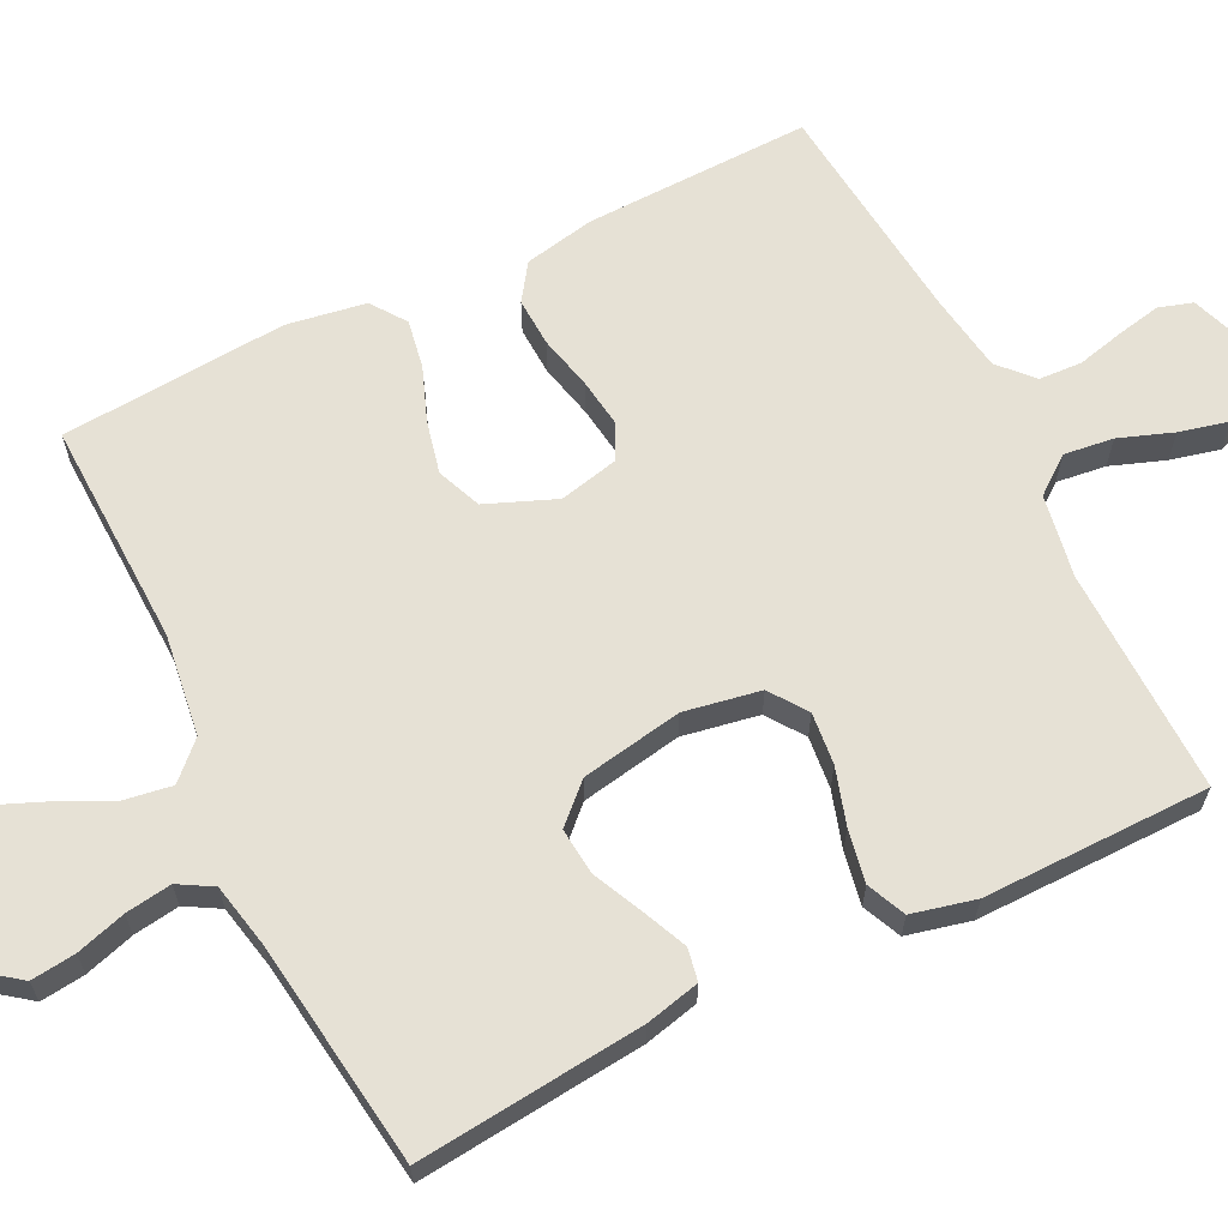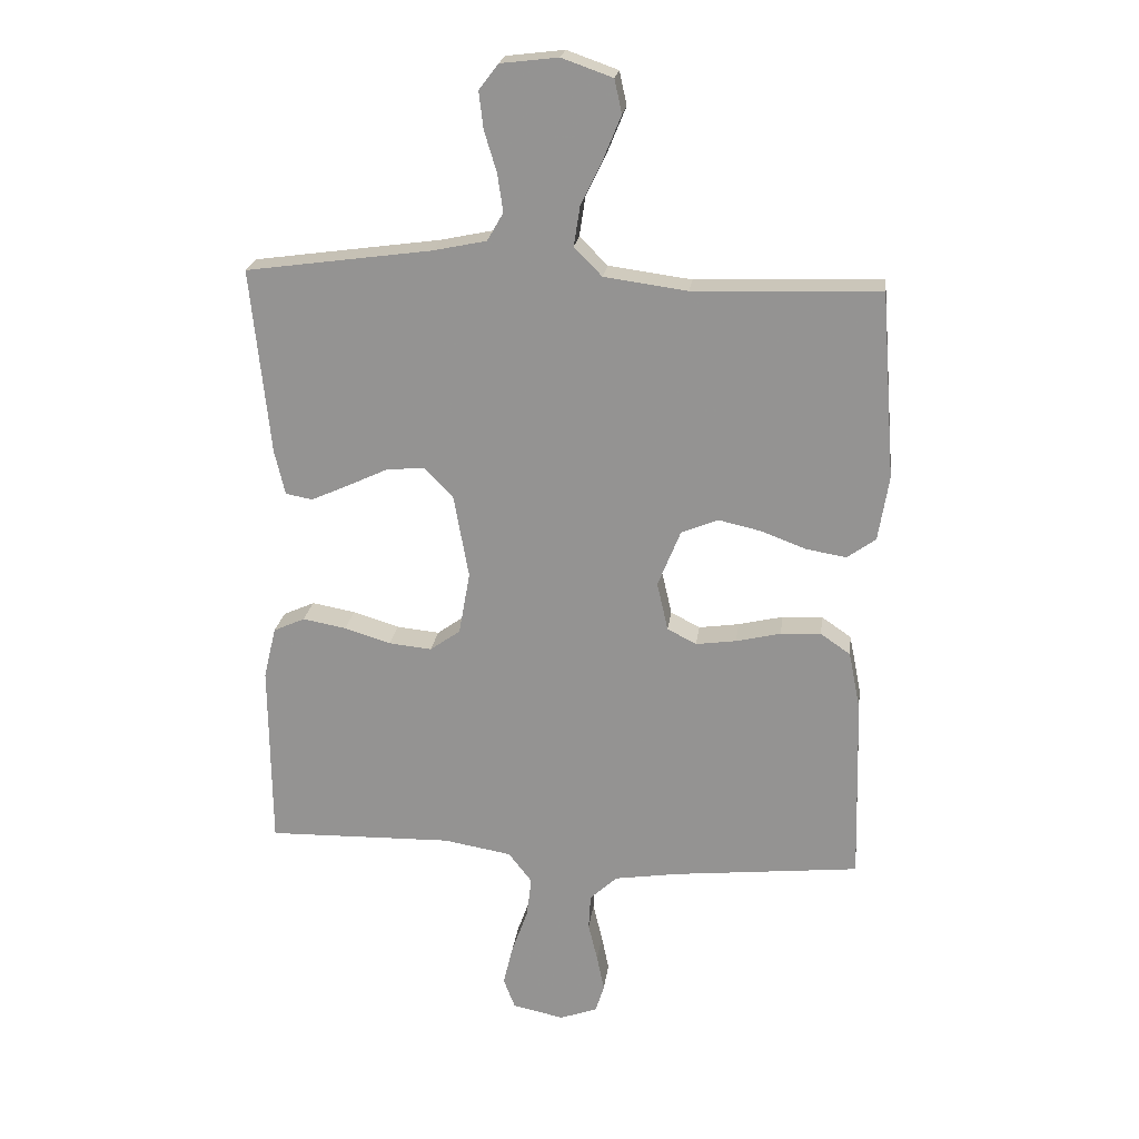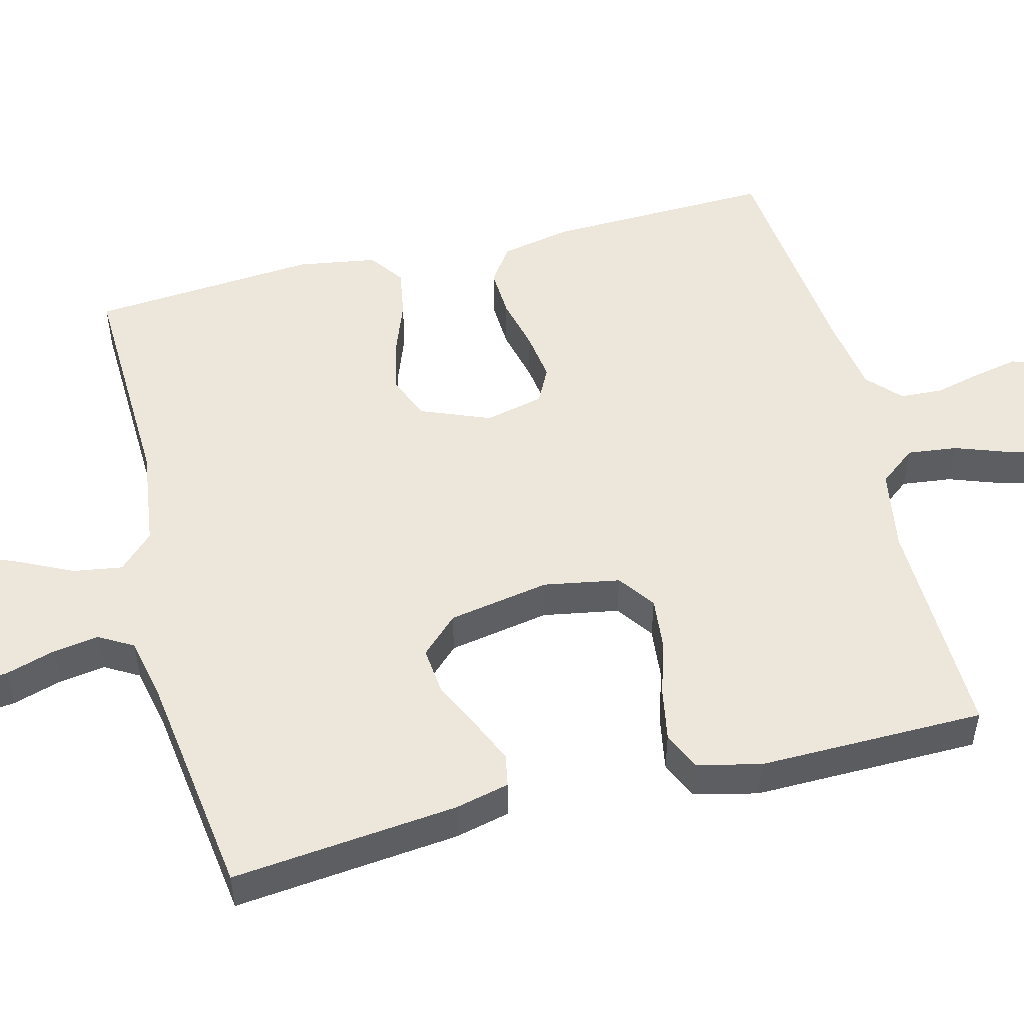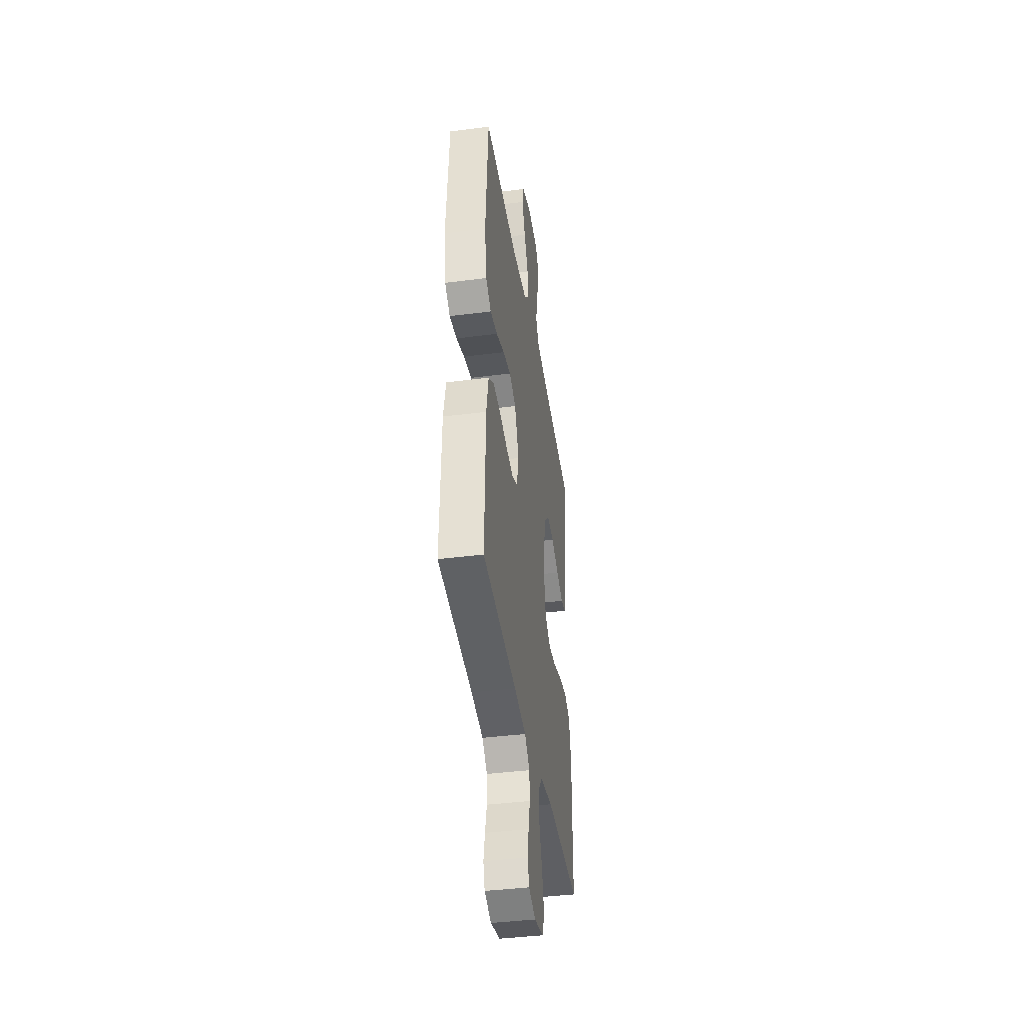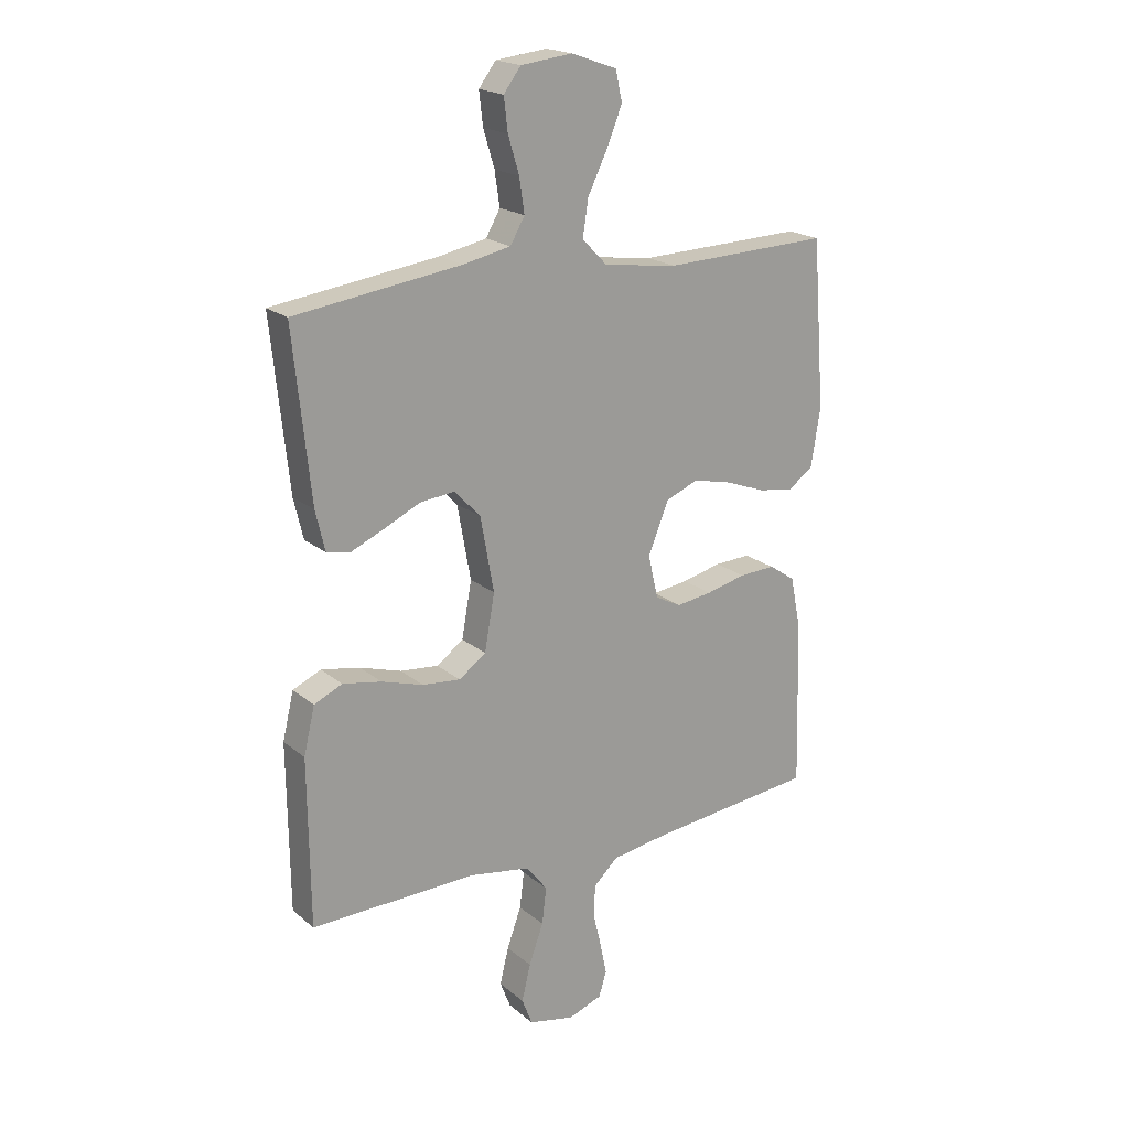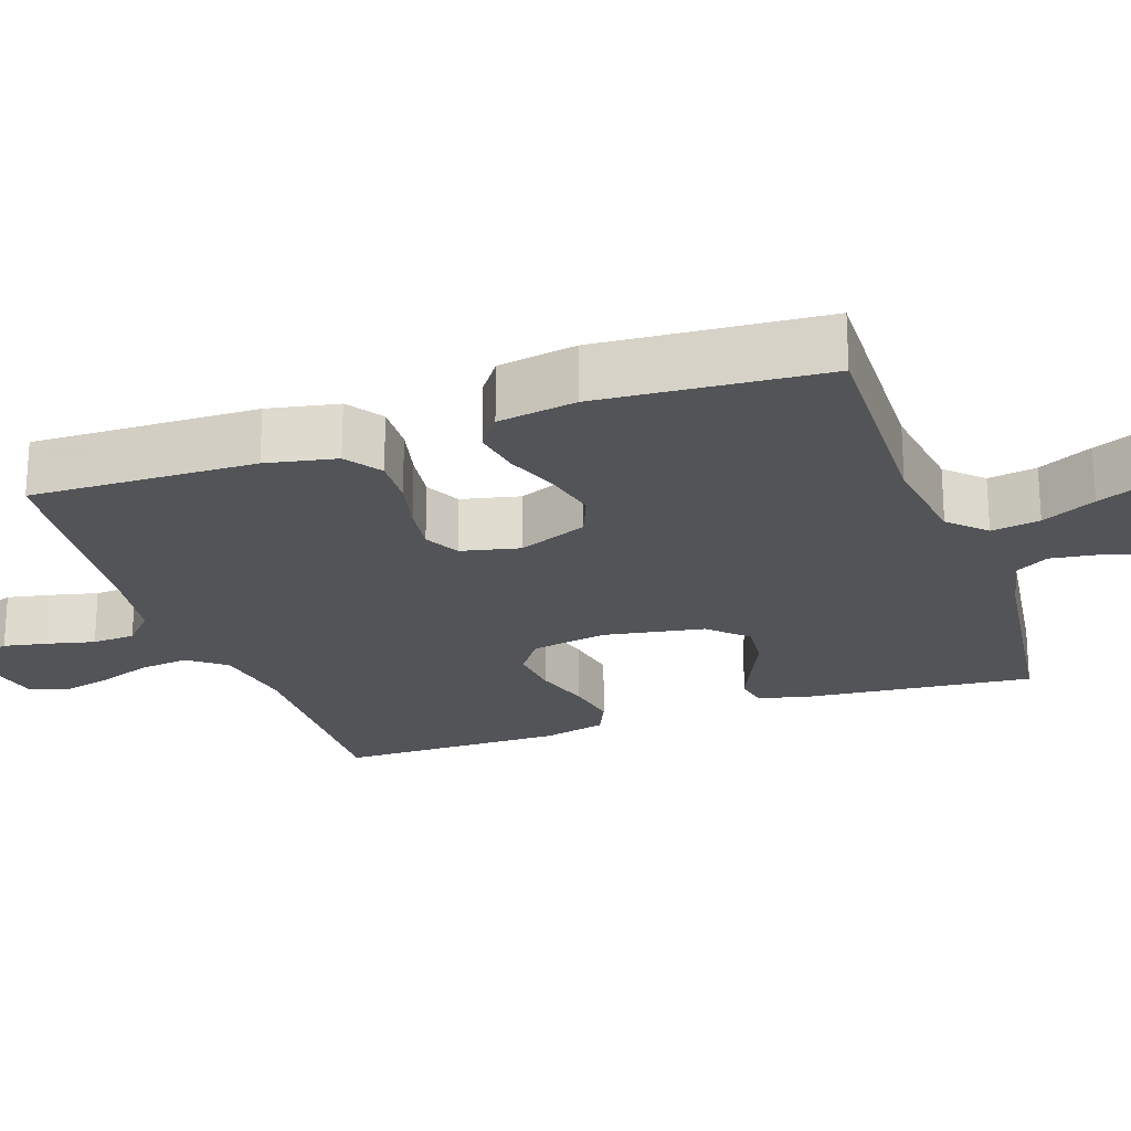
<metadata>
{"format":"obj","ext":"obj","renderer":"f3d","projection":"perspective","resolution":1024,"background":"white","views":[{"elev":64.2,"azim":63.8,"up":"+Y"},{"elev":21.8,"azim":-172.7,"up":"+Z"},{"elev":51.4,"azim":75.7,"up":"+Y"},{"elev":-40.7,"azim":-81.0,"up":"+Z"},{"elev":19.8,"azim":145.8,"up":"+Z"},{"elev":-22.8,"azim":-70.7,"up":"+Y"}]}
</metadata>
<code>
v 0.5 0.07 -0.5
v 0.2 0.07 -0.494
v 0.09 0.07 -0.513
v 0.052 0.07 -0.562
v 0.06 0.07 -0.628
v 0.086 0.07 -0.7
v 0.102 0.07 -0.766
v 0.083 0.07 -0.815
v 0 0.07 -0.833
v -0.061 0.07 -0.811
v -0.075 0.07 -0.766
v -0.063 0.07 -0.707
v -0.048 0.07 -0.645
v -0.051 0.07 -0.588
v -0.095 0.07 -0.547
v -0.2 0.07 -0.531
v -0.5 0.07 -0.5
v -0.492 0.07 -0.2
v -0.473 0.07 -0.106
v -0.425 0.07 -0.073
v -0.36 0.07 -0.076
v -0.288 0.07 -0.093
v -0.223 0.07 -0.102
v -0.176 0.07 -0.078
v -0.158 0.07 0
v -0.195 0.07 0.092
v -0.254 0.07 0.116
v -0.324 0.07 0.1
v -0.396 0.07 0.073
v -0.46 0.07 0.062
v -0.506 0.07 0.095
v -0.523 0.07 0.2
v -0.5 0.07 0.5
v -0.2 0.07 0.49
v -0.066 0.07 0.508
v -0.021 0.07 0.554
v -0.031 0.07 0.619
v -0.066 0.07 0.691
v -0.094 0.07 0.759
v -0.082 0.07 0.813
v 0 0.07 0.842
v 0.093 0.07 0.831
v 0.124 0.07 0.79
v 0.117 0.07 0.731
v 0.097 0.07 0.665
v 0.088 0.07 0.604
v 0.114 0.07 0.559
v 0.2 0.07 0.541
v 0.5 0.07 0.5
v 0.469 0.07 0.2
v 0.452 0.07 0.128
v 0.409 0.07 0.12
v 0.35 0.07 0.146
v 0.284 0.07 0.177
v 0.222 0.07 0.183
v 0.175 0.07 0.134
v 0.151 0.07 0
v 0.169 0.07 -0.101
v 0.218 0.07 -0.136
v 0.287 0.07 -0.129
v 0.362 0.07 -0.106
v 0.432 0.07 -0.093
v 0.483 0.07 -0.116
v 0.503 0.07 -0.2
v 0.5 0 -0.5
v 0.2 0 -0.494
v 0.09 0 -0.513
v 0.052 0 -0.562
v 0.06 0 -0.628
v 0.086 0 -0.7
v 0.102 0 -0.766
v 0.083 0 -0.815
v 0 0 -0.833
v -0.061 0 -0.811
v -0.075 0 -0.766
v -0.063 0 -0.707
v -0.048 0 -0.645
v -0.051 0 -0.588
v -0.095 0 -0.547
v -0.2 0 -0.531
v -0.5 0 -0.5
v -0.492 0 -0.2
v -0.473 0 -0.106
v -0.425 0 -0.073
v -0.36 0 -0.076
v -0.288 0 -0.093
v -0.223 0 -0.102
v -0.176 0 -0.078
v -0.158 0 0
v -0.195 0 0.092
v -0.254 0 0.116
v -0.324 0 0.1
v -0.396 0 0.073
v -0.46 0 0.062
v -0.506 0 0.095
v -0.523 0 0.2
v -0.5 0 0.5
v -0.2 0 0.49
v -0.066 0 0.508
v -0.021 0 0.554
v -0.031 0 0.619
v -0.066 0 0.691
v -0.094 0 0.759
v -0.082 0 0.813
v 0 0 0.842
v 0.093 0 0.831
v 0.124 0 0.79
v 0.117 0 0.731
v 0.097 0 0.665
v 0.088 0 0.604
v 0.114 0 0.559
v 0.2 0 0.541
v 0.5 0 0.5
v 0.469 0 0.2
v 0.452 0 0.128
v 0.409 0 0.12
v 0.35 0 0.146
v 0.284 0 0.177
v 0.222 0 0.183
v 0.175 0 0.134
v 0.151 0 0
v 0.169 0 -0.101
v 0.218 0 -0.136
v 0.287 0 -0.129
v 0.362 0 -0.106
v 0.432 0 -0.093
v 0.483 0 -0.116
v 0.503 0 -0.2
f 64 1 2
f 63 64 2
f 62 63 2
f 61 62 2
f 60 61 2
f 59 60 2 3
f 58 59 3 4
f 57 58 4
f 52 53 54
f 51 52 54
f 50 51 54
f 49 50 54
f 48 49 54
f 47 48 54 55
f 46 47 55 56
f 43 44 45
f 42 43 45
f 41 42 45
f 40 41 45
f 39 40 45
f 38 39 45
f 37 38 45
f 36 37 45 46
f 46 56 57
f 36 46 57
f 35 36 57
f 32 33 34
f 31 32 34
f 30 31 34
f 29 30 34
f 28 29 34
f 27 28 34 35
f 20 21 22
f 19 20 22
f 18 19 22
f 17 18 22
f 16 17 22
f 15 16 22 23
f 14 15 23 24
f 11 12 13
f 10 11 13
f 9 10 13
f 8 9 13
f 7 8 13
f 6 7 13
f 5 6 13
f 4 5 13 14
f 14 24 25
f 4 14 25
f 57 4 25
f 26 27 35 57
f 25 26 57
f 66 65 128
f 66 128 127
f 66 127 126
f 66 126 125
f 66 125 124
f 67 66 124 123
f 68 67 123 122
f 68 122 121
f 118 117 116
f 118 116 115
f 118 115 114
f 118 114 113
f 118 113 112
f 119 118 112 111
f 120 119 111 110
f 109 108 107
f 109 107 106
f 109 106 105
f 109 105 104
f 109 104 103
f 109 103 102
f 109 102 101
f 110 109 101 100
f 121 120 110
f 121 110 100
f 121 100 99
f 98 97 96
f 98 96 95
f 98 95 94
f 98 94 93
f 98 93 92
f 99 98 92 91
f 86 85 84
f 86 84 83
f 86 83 82
f 86 82 81
f 86 81 80
f 87 86 80 79
f 88 87 79 78
f 77 76 75
f 77 75 74
f 77 74 73
f 77 73 72
f 77 72 71
f 77 71 70
f 77 70 69
f 78 77 69 68
f 89 88 78
f 89 78 68
f 89 68 121
f 121 99 91 90
f 121 90 89
f 1 65 66 2
f 2 66 67 3
f 3 67 68 4
f 4 68 69 5
f 5 69 70 6
f 6 70 71 7
f 7 71 72 8
f 8 72 73 9
f 9 73 74 10
f 10 74 75 11
f 11 75 76 12
f 12 76 77 13
f 13 77 78 14
f 14 78 79 15
f 15 79 80 16
f 16 80 81 17
f 17 81 82 18
f 18 82 83 19
f 19 83 84 20
f 20 84 85 21
f 21 85 86 22
f 22 86 87 23
f 23 87 88 24
f 24 88 89 25
f 25 89 90 26
f 26 90 91 27
f 27 91 92 28
f 28 92 93 29
f 29 93 94 30
f 30 94 95 31
f 31 95 96 32
f 32 96 97 33
f 33 97 98 34
f 34 98 99 35
f 35 99 100 36
f 36 100 101 37
f 37 101 102 38
f 38 102 103 39
f 39 103 104 40
f 40 104 105 41
f 41 105 106 42
f 42 106 107 43
f 43 107 108 44
f 44 108 109 45
f 45 109 110 46
f 46 110 111 47
f 47 111 112 48
f 48 112 113 49
f 49 113 114 50
f 50 114 115 51
f 51 115 116 52
f 52 116 117 53
f 53 117 118 54
f 54 118 119 55
f 55 119 120 56
f 56 120 121 57
f 57 121 122 58
f 58 122 123 59
f 59 123 124 60
f 60 124 125 61
f 61 125 126 62
f 62 126 127 63
f 63 127 128 64
f 64 128 65 1

</code>
